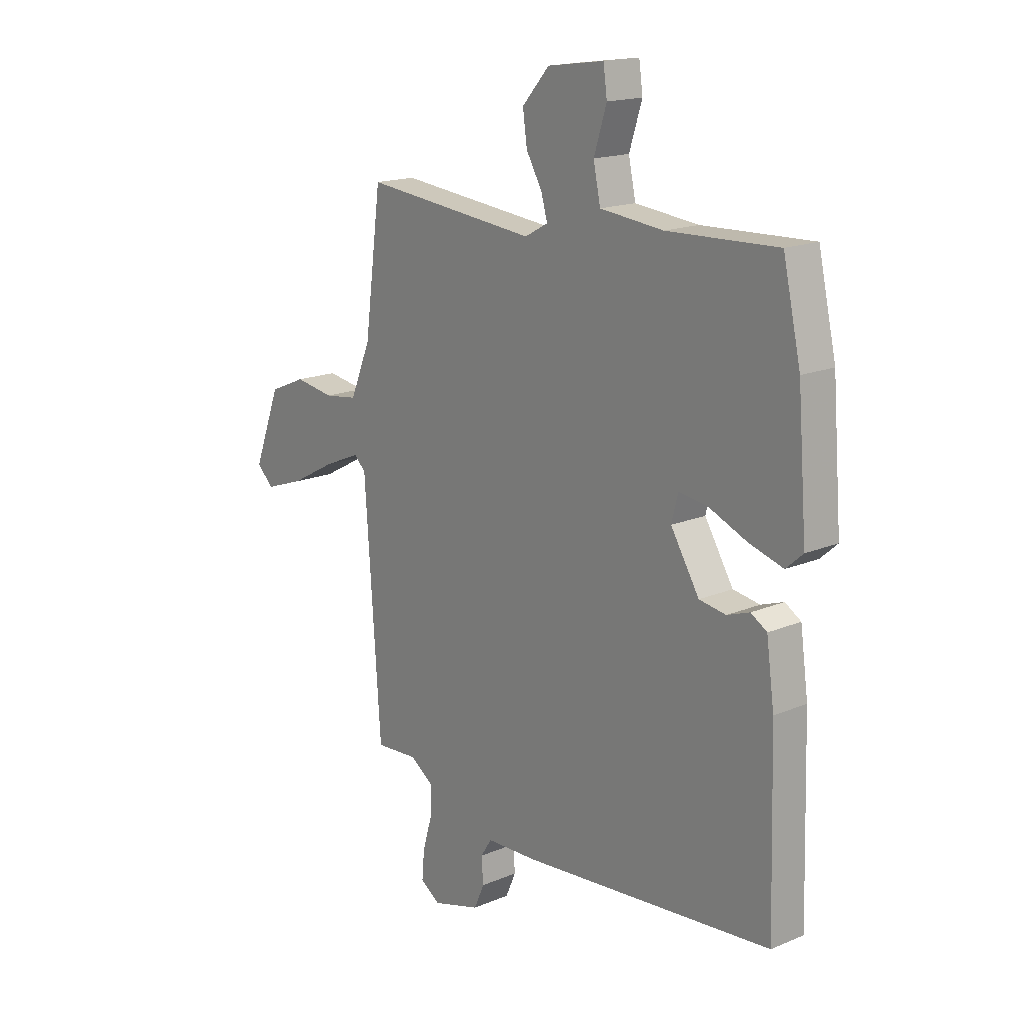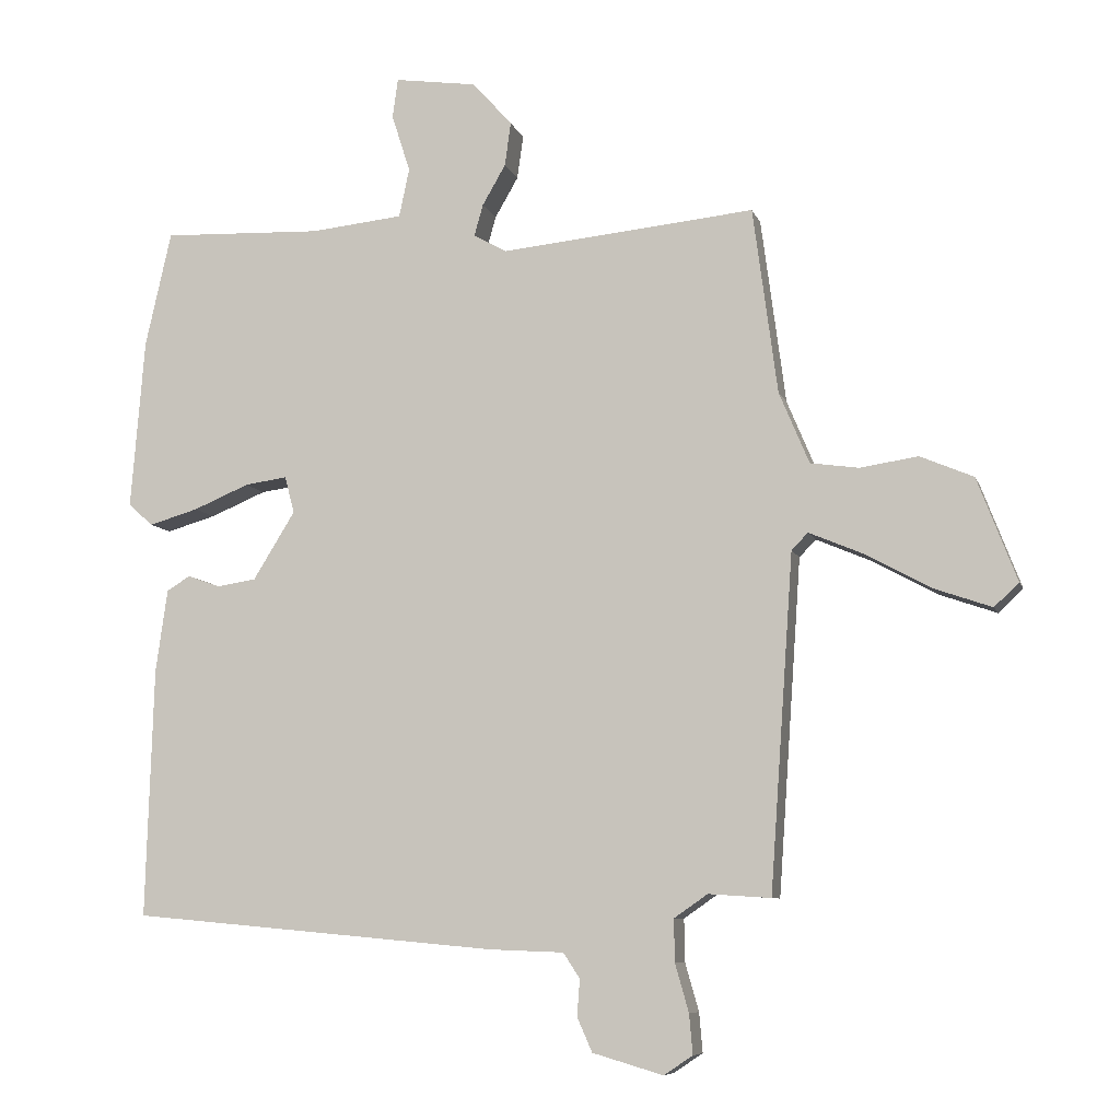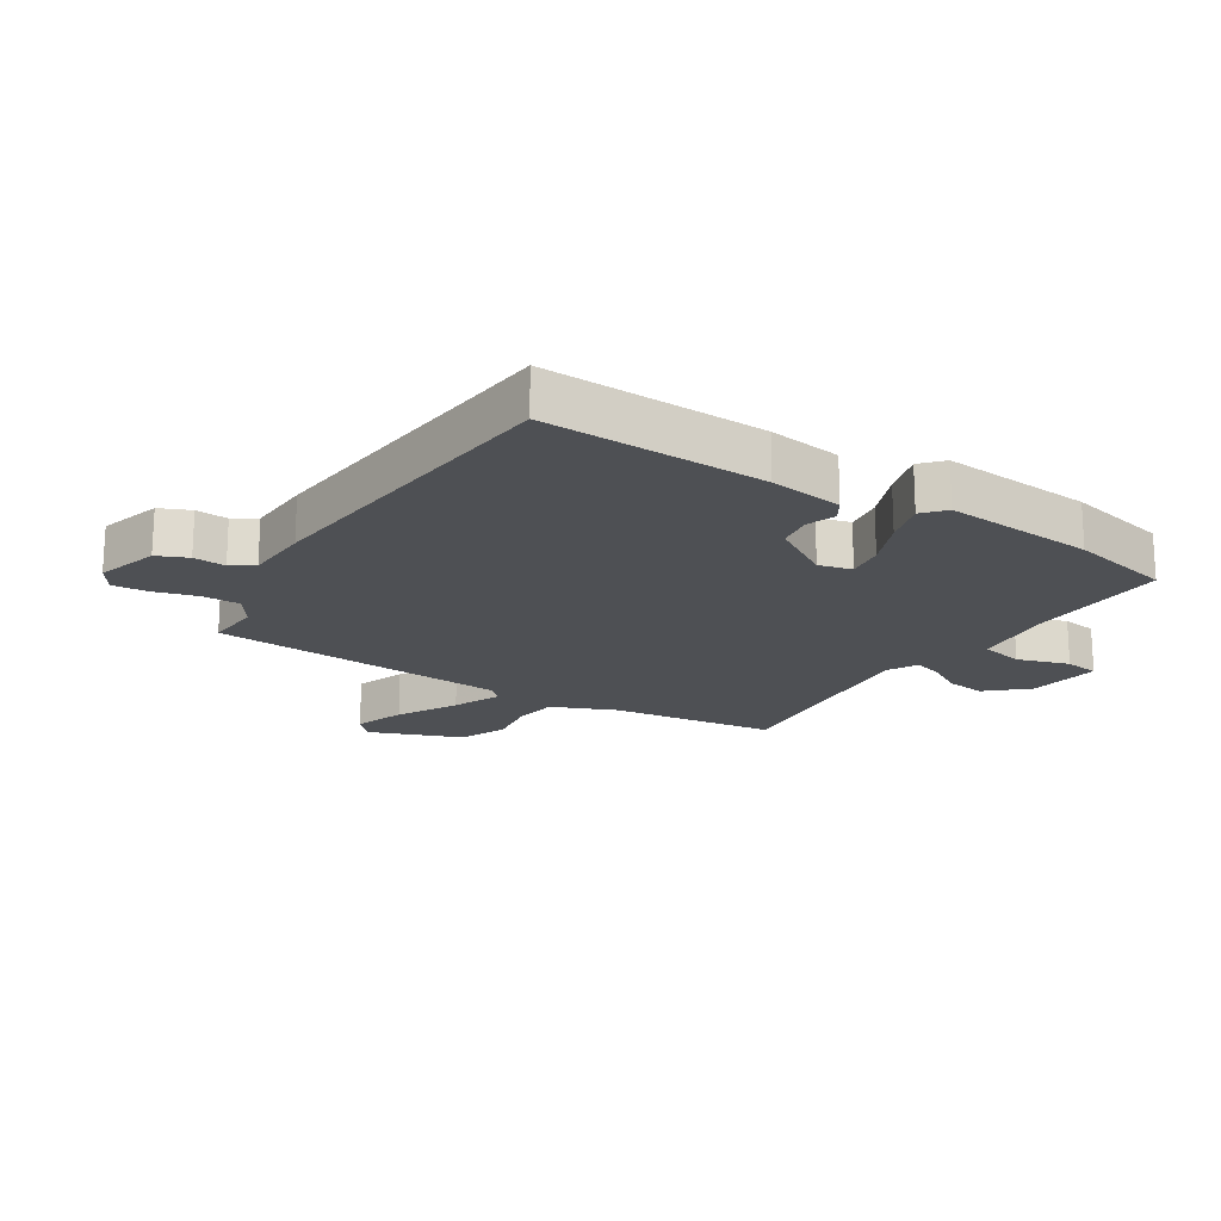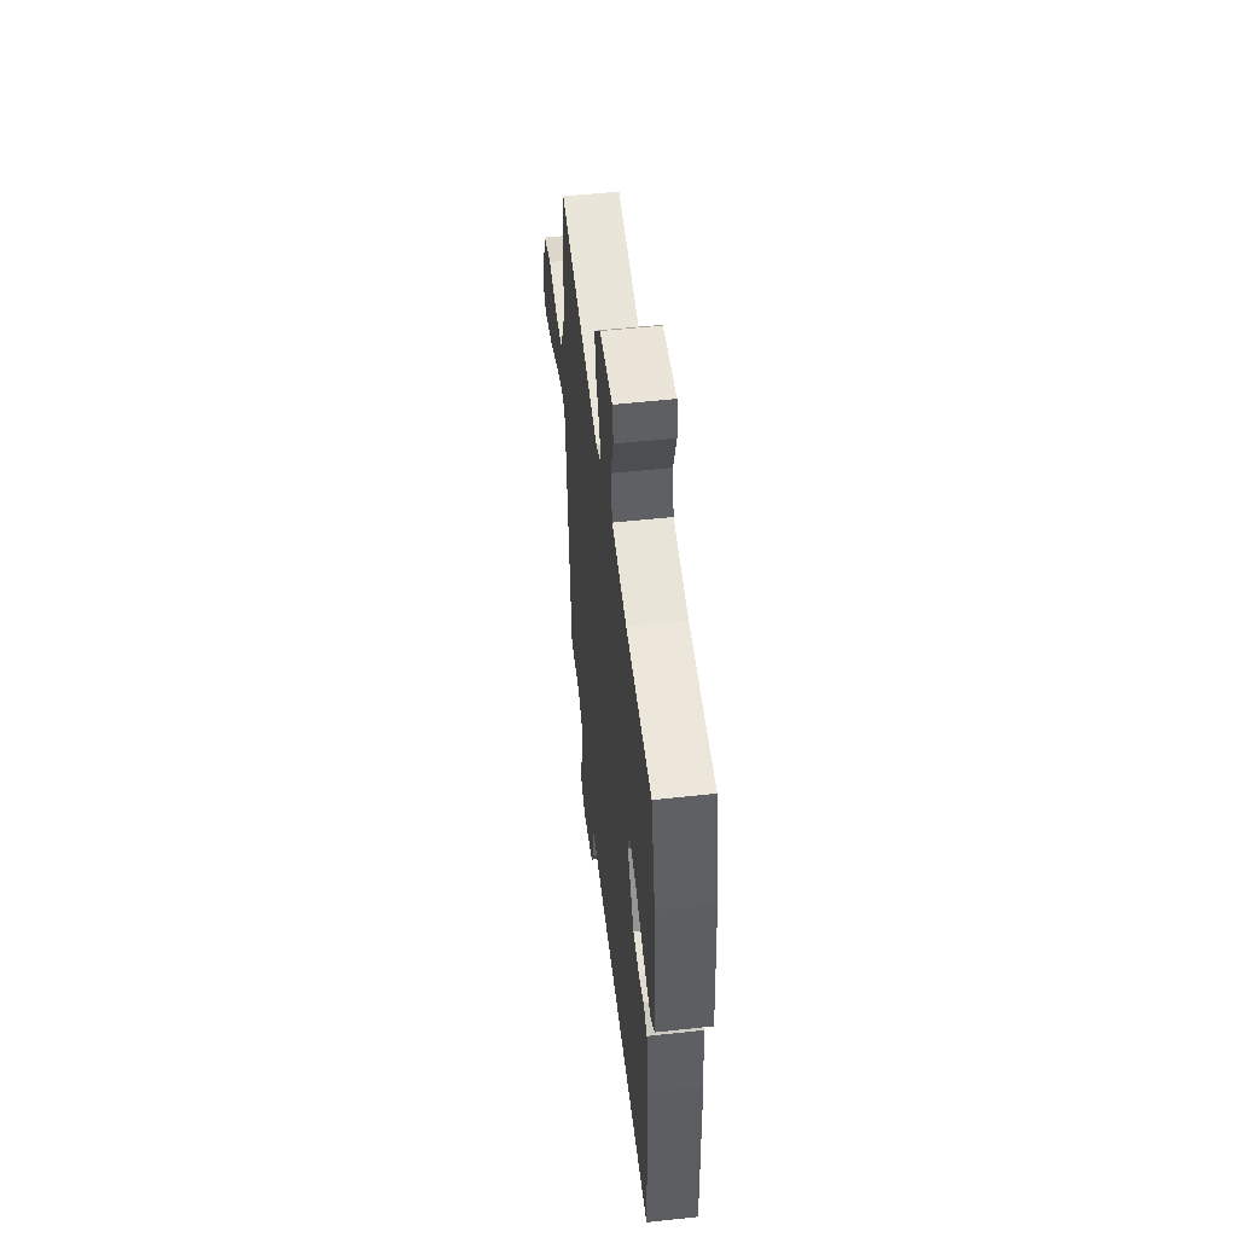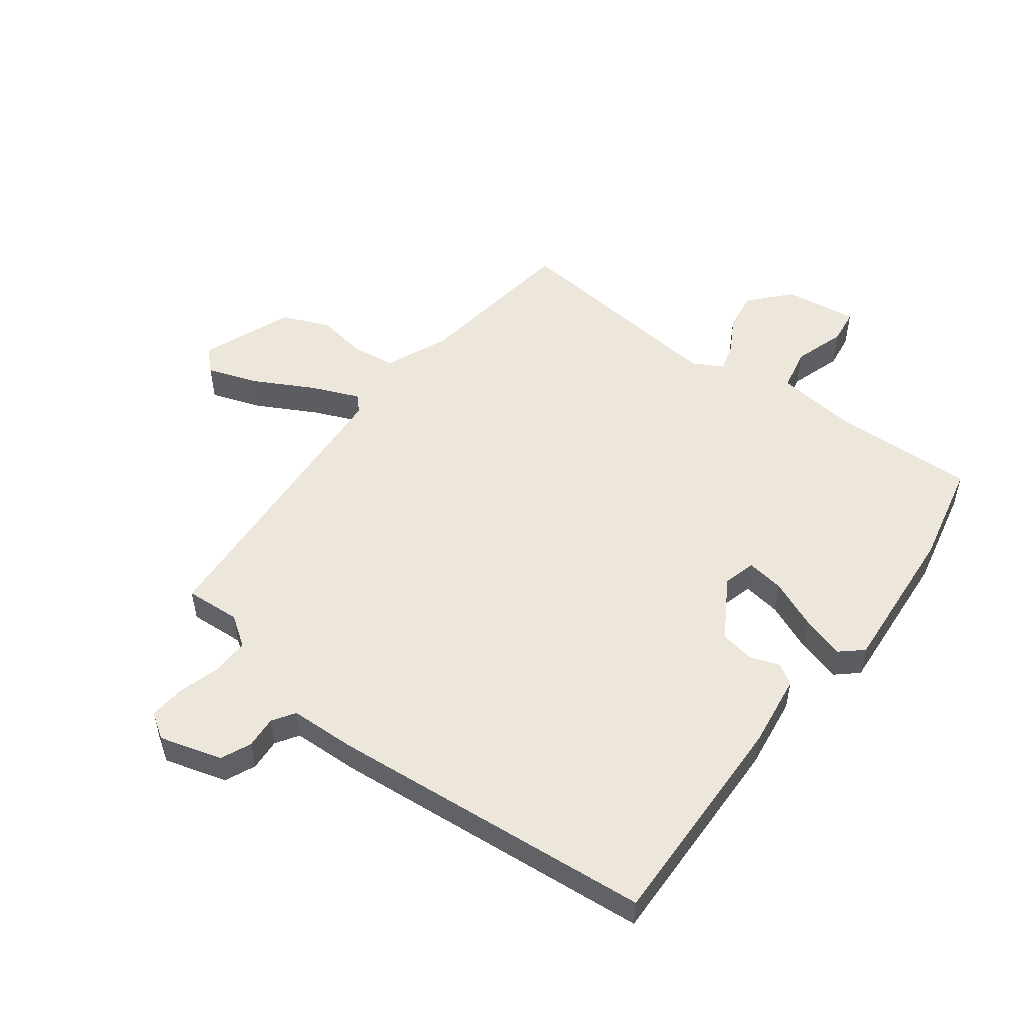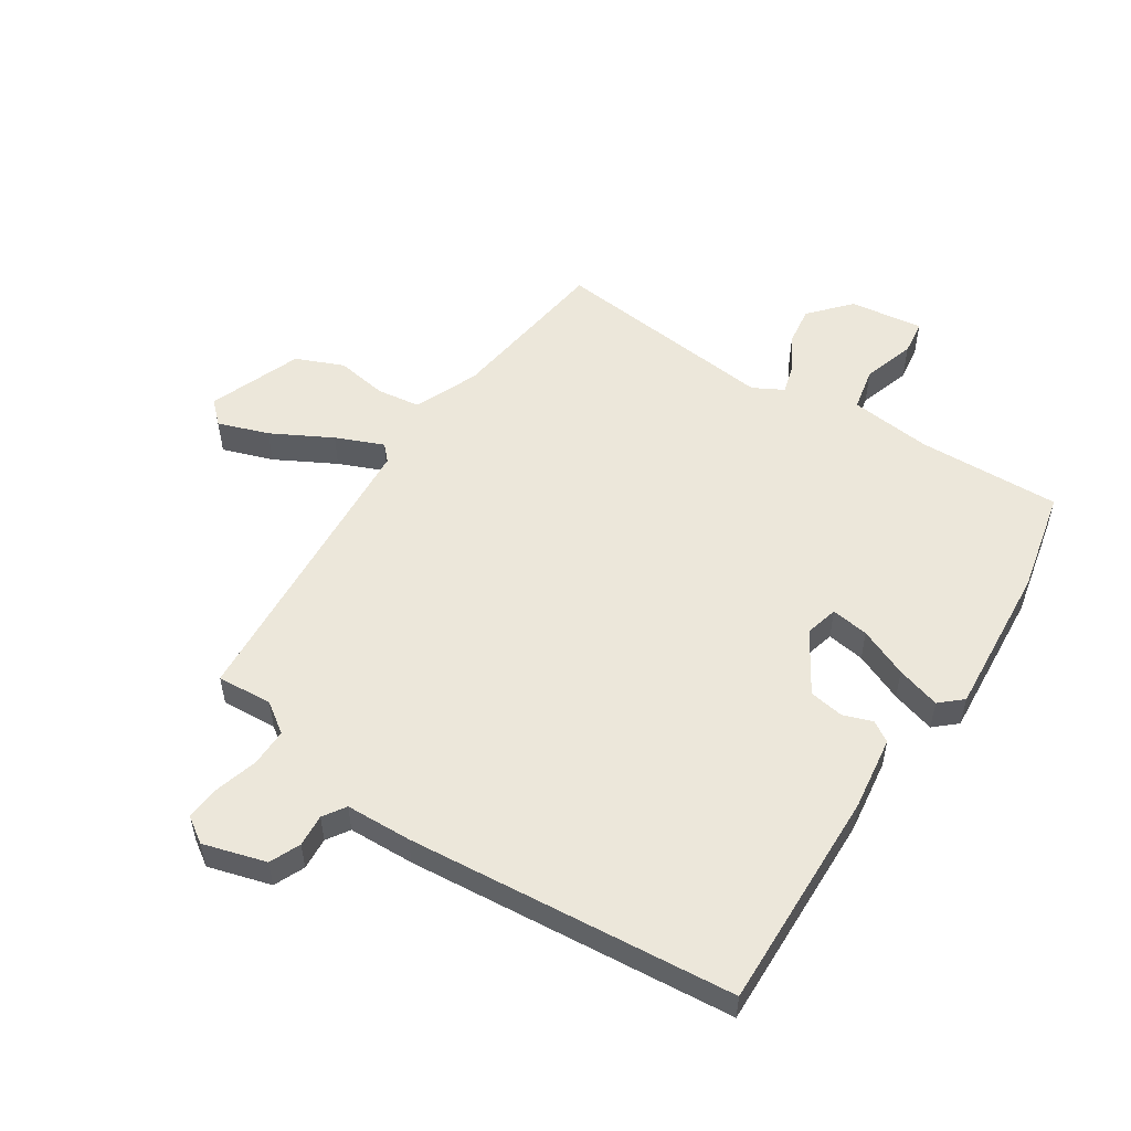
<metadata>
{"format":"obj","ext":"obj","renderer":"f3d","projection":"perspective","resolution":1024,"background":"white","views":[{"elev":17.0,"azim":-130.1,"up":"+Z"},{"elev":-8.0,"azim":14.5,"up":"+Z"},{"elev":-18.9,"azim":-122.5,"up":"+Y"},{"elev":54.4,"azim":-96.6,"up":"+Z"},{"elev":52.2,"azim":-142.9,"up":"+Y"},{"elev":54.0,"azim":-146.8,"up":"+Y"}]}
</metadata>
<code>
v 0.433 0.07 -0.478
v 0.342 0.07 -0.472
v 0.293 0.07 -0.506
v 0.294 0.07 -0.568
v 0.314 0.07 -0.638
v 0.319 0.07 -0.696
v 0.277 0.07 -0.724
v 0.174 0.07 -0.694
v 0.152 0.07 -0.644
v 0.156 0.07 -0.591
v 0.132 0.07 -0.554
v 0.024 0.07 -0.55
v -0.513 0.07 -0.501
v -0.502 0.07 -0.136
v -0.485 0.07 -0.015
v -0.451 0.07 0.006
v -0.403 0.07 -0.011
v -0.346 0.07 -0.002
v -0.285 0.07 0.097
v -0.299 0.07 0.151
v -0.361 0.07 0.142
v -0.442 0.07 0.108
v -0.514 0.07 0.087
v -0.55 0.07 0.119
v -0.53 0.07 0.368
v -0.492 0.07 0.537
v -0.258 0.07 0.528
v -0.123 0.07 0.542
v -0.108 0.07 0.613
v -0.135 0.07 0.698
v -0.127 0.07 0.755
v -0.007 0.07 0.738
v 0.051 0.07 0.673
v 0.042 0.07 0.609
v 0.008 0.07 0.55
v -0.005 0.07 0.504
v 0.044 0.07 0.477
v 0.415 0.07 0.514
v 0.451 0.07 0.242
v 0.495 0.07 0.137
v 0.566 0.07 0.127
v 0.65 0.07 0.14
v 0.728 0.07 0.107
v 0.786 0.07 -0.044
v 0.75 0.07 -0.078
v 0.667 0.07 -0.049
v 0.569 0.07 0.004
v 0.491 0.07 0.037
v 0.467 0.07 0.012
v 0.433 0 -0.478
v 0.342 0 -0.472
v 0.293 0 -0.506
v 0.294 0 -0.568
v 0.314 0 -0.638
v 0.319 0 -0.696
v 0.277 0 -0.724
v 0.174 0 -0.694
v 0.152 0 -0.644
v 0.156 0 -0.591
v 0.132 0 -0.554
v 0.024 0 -0.55
v -0.513 0 -0.501
v -0.502 0 -0.136
v -0.485 0 -0.015
v -0.451 0 0.006
v -0.403 0 -0.011
v -0.346 0 -0.002
v -0.285 0 0.097
v -0.299 0 0.151
v -0.361 0 0.142
v -0.442 0 0.108
v -0.514 0 0.087
v -0.55 0 0.119
v -0.53 0 0.368
v -0.492 0 0.537
v -0.258 0 0.528
v -0.123 0 0.542
v -0.108 0 0.613
v -0.135 0 0.698
v -0.127 0 0.755
v -0.007 0 0.738
v 0.051 0 0.673
v 0.042 0 0.609
v 0.008 0 0.55
v -0.005 0 0.504
v 0.044 0 0.477
v 0.415 0 0.514
v 0.451 0 0.242
v 0.495 0 0.137
v 0.566 0 0.127
v 0.65 0 0.14
v 0.728 0 0.107
v 0.786 0 -0.044
v 0.75 0 -0.078
v 0.667 0 -0.049
v 0.569 0 0.004
v 0.491 0 0.037
v 0.467 0 0.012
f 45 46 47
f 44 45 47
f 43 44 47
f 42 43 47
f 41 42 47
f 40 41 47 48
f 39 40 48 49
f 49 1 2
f 39 49 2
f 38 39 2
f 37 38 2
f 33 34 35
f 32 33 35
f 31 32 35
f 30 31 35
f 29 30 35
f 28 29 35 36
f 37 2 3
f 36 37 3
f 28 36 3
f 27 28 3
f 25 26 27
f 24 25 27
f 23 24 27
f 22 23 27
f 21 22 27
f 15 16 17
f 14 15 17
f 13 14 17
f 12 13 17
f 11 12 17
f 11 17 18
f 8 9 10
f 7 8 10
f 6 7 10
f 5 6 10
f 4 5 10
f 4 10 11
f 11 18 19
f 4 11 19
f 3 4 19
f 20 21 27
f 3 19 20 27
f 96 95 94
f 96 94 93
f 96 93 92
f 96 92 91
f 96 91 90
f 97 96 90 89
f 98 97 89 88
f 51 50 98
f 51 98 88
f 51 88 87
f 51 87 86
f 84 83 82
f 84 82 81
f 84 81 80
f 84 80 79
f 84 79 78
f 85 84 78 77
f 52 51 86
f 52 86 85
f 52 85 77
f 52 77 76
f 76 75 74
f 76 74 73
f 76 73 72
f 76 72 71
f 76 71 70
f 66 65 64
f 66 64 63
f 66 63 62
f 66 62 61
f 66 61 60
f 67 66 60
f 59 58 57
f 59 57 56
f 59 56 55
f 59 55 54
f 59 54 53
f 60 59 53
f 68 67 60
f 68 60 53
f 68 53 52
f 76 70 69
f 76 69 68 52
f 1 50 51 2
f 2 51 52 3
f 3 52 53 4
f 4 53 54 5
f 5 54 55 6
f 6 55 56 7
f 7 56 57 8
f 8 57 58 9
f 9 58 59 10
f 10 59 60 11
f 11 60 61 12
f 12 61 62 13
f 13 62 63 14
f 14 63 64 15
f 15 64 65 16
f 16 65 66 17
f 17 66 67 18
f 18 67 68 19
f 19 68 69 20
f 20 69 70 21
f 21 70 71 22
f 22 71 72 23
f 23 72 73 24
f 24 73 74 25
f 25 74 75 26
f 26 75 76 27
f 27 76 77 28
f 28 77 78 29
f 29 78 79 30
f 30 79 80 31
f 31 80 81 32
f 32 81 82 33
f 33 82 83 34
f 34 83 84 35
f 35 84 85 36
f 36 85 86 37
f 37 86 87 38
f 38 87 88 39
f 39 88 89 40
f 40 89 90 41
f 41 90 91 42
f 42 91 92 43
f 43 92 93 44
f 44 93 94 45
f 45 94 95 46
f 46 95 96 47
f 47 96 97 48
f 48 97 98 49
f 49 98 50 1

</code>
